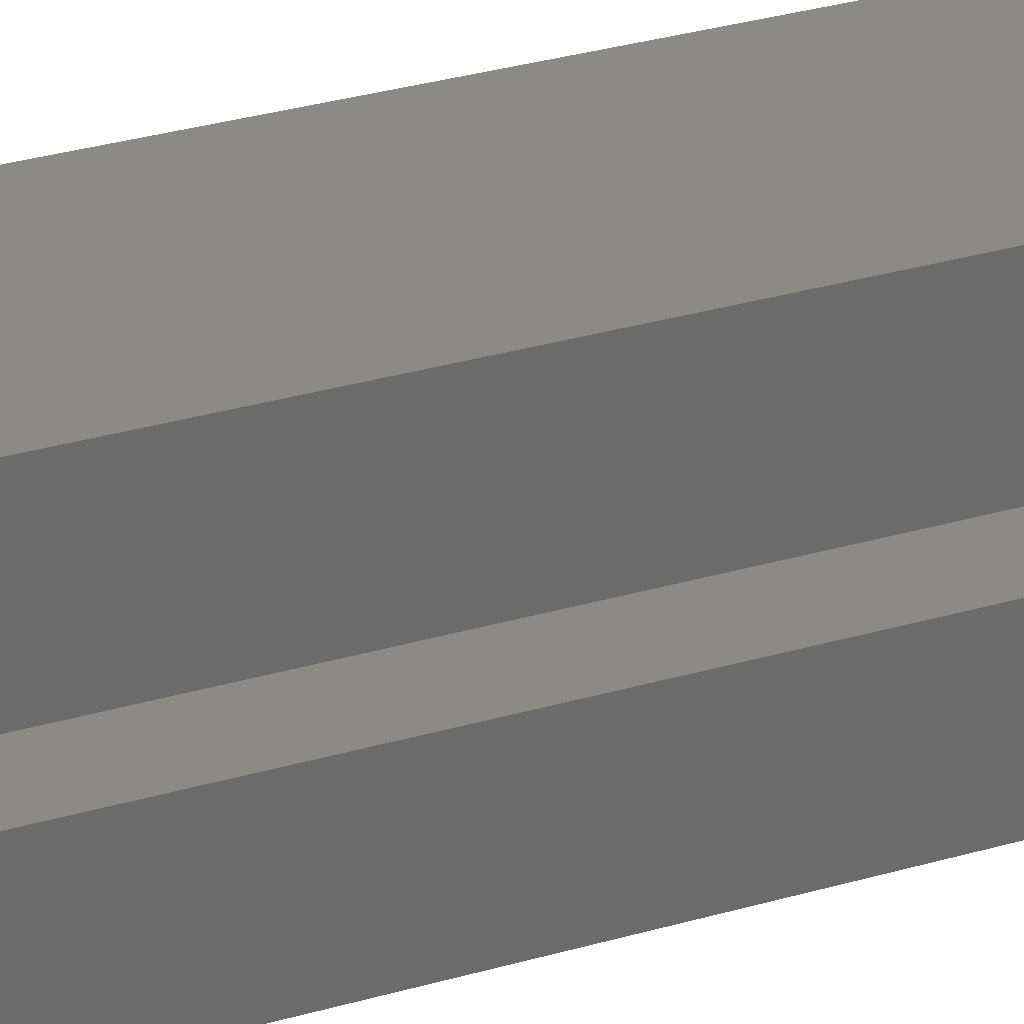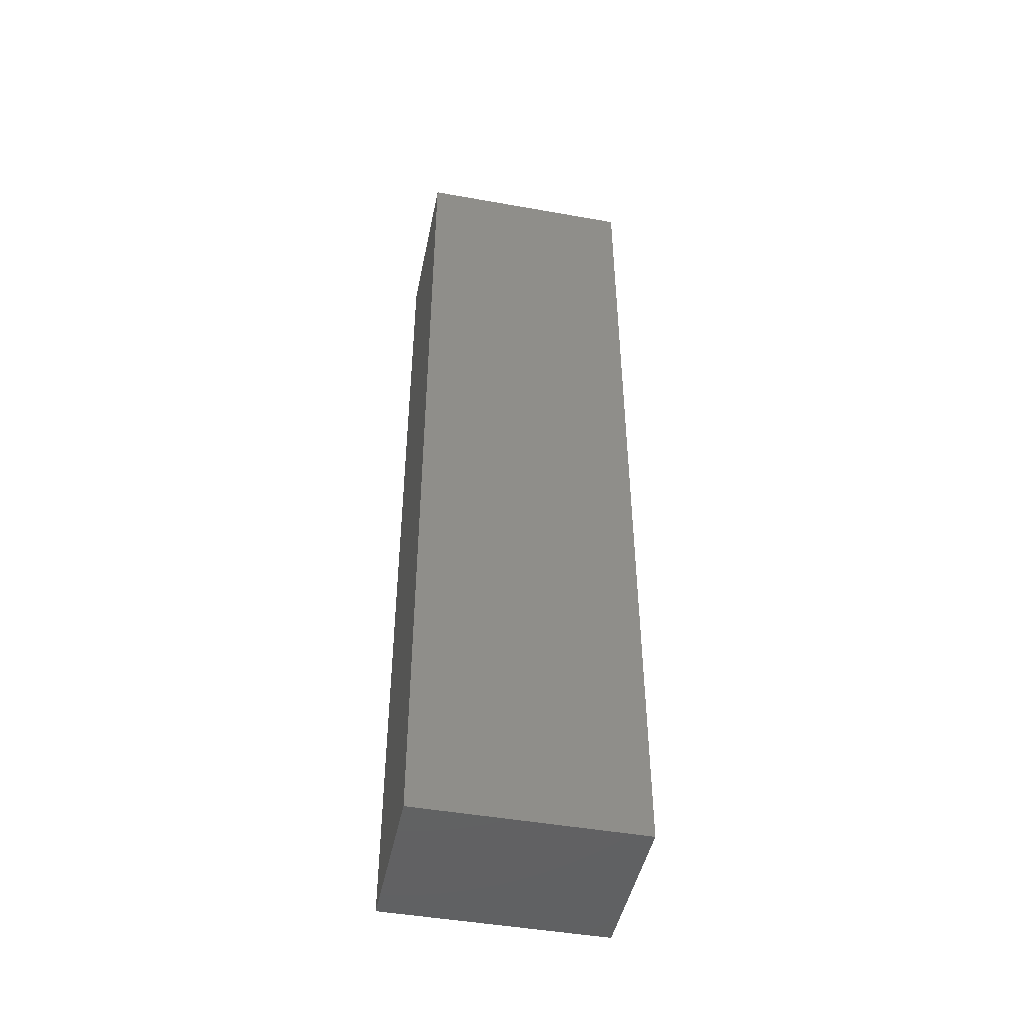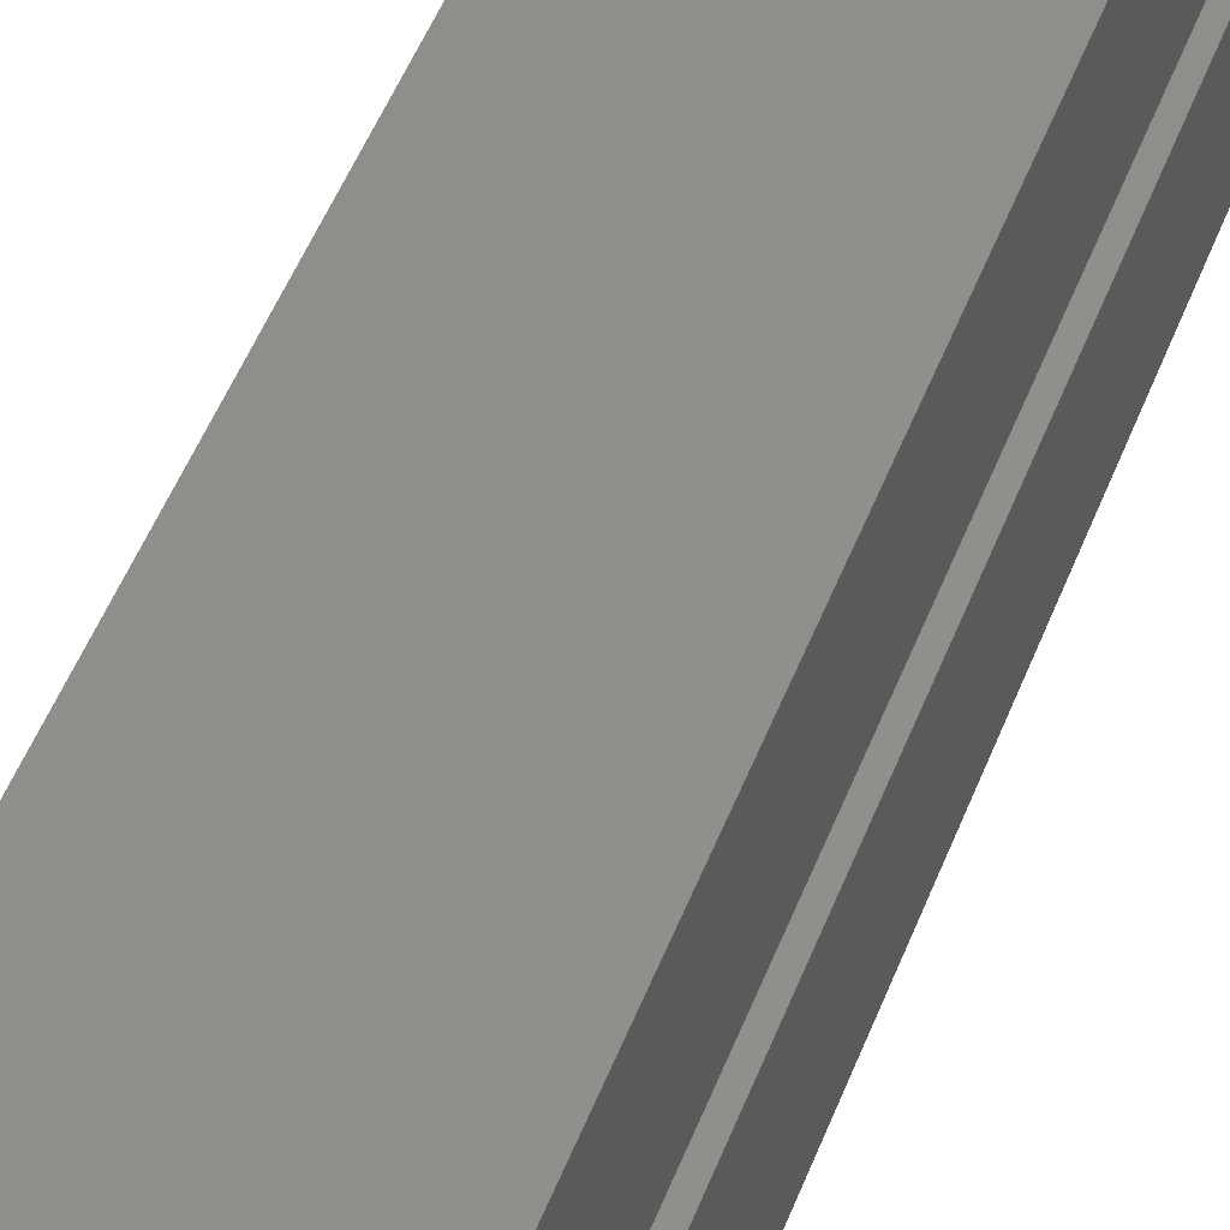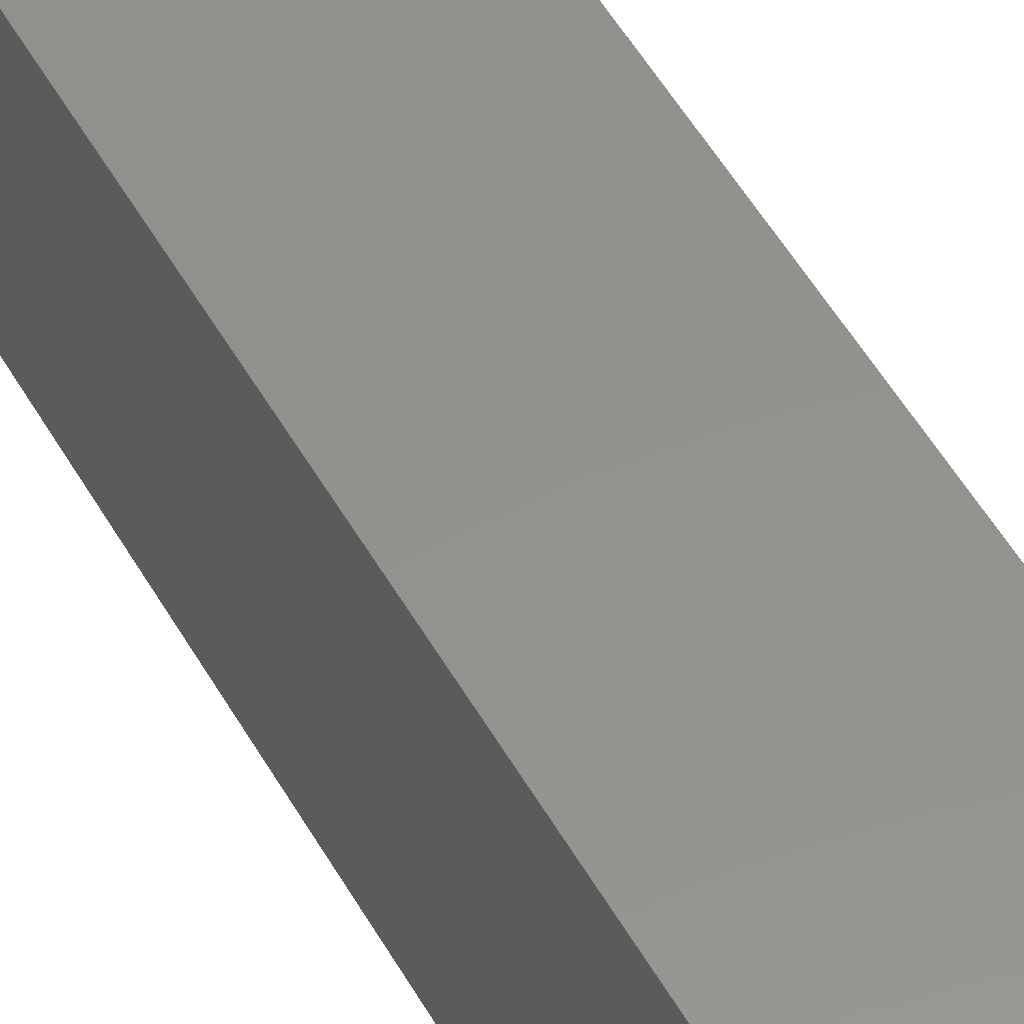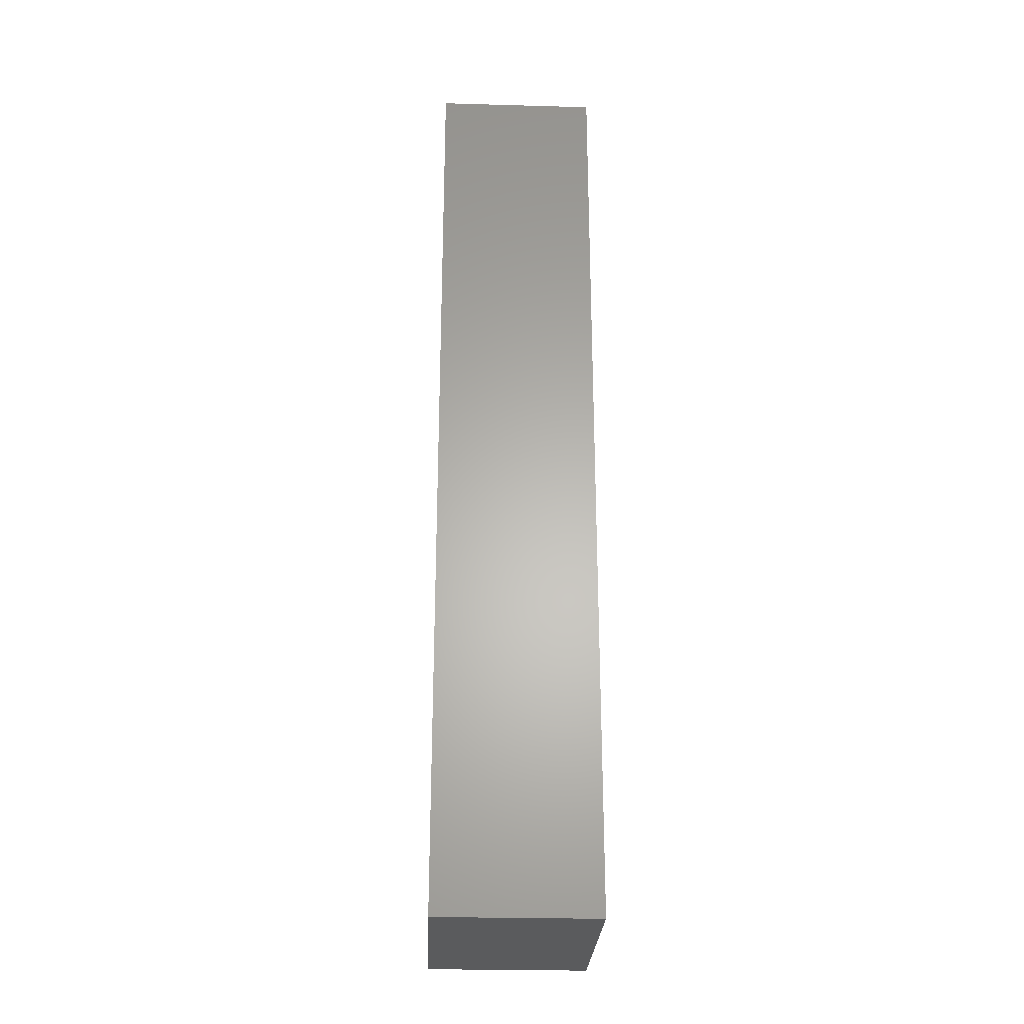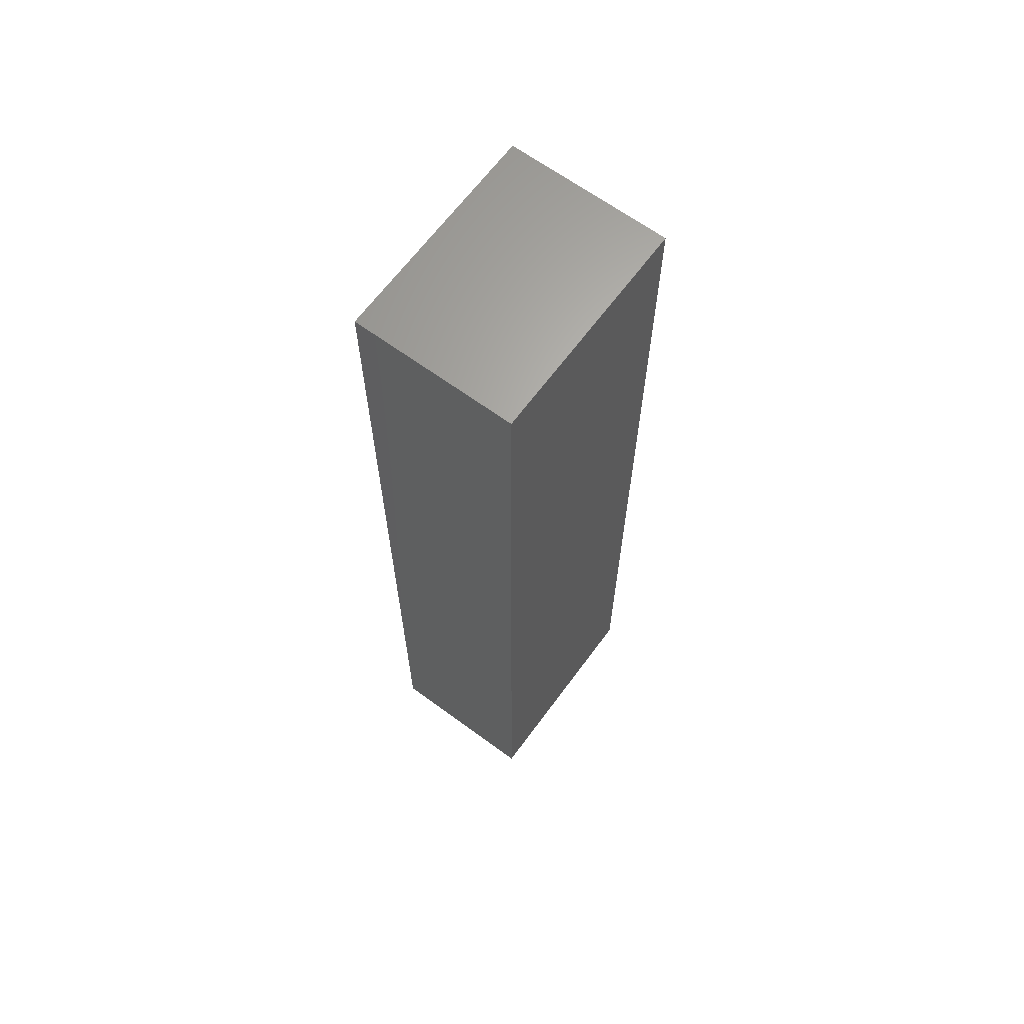
<metadata>
{"format":"stl","ext":"stl","renderer":"f3d","projection":"perspective","resolution":1024,"background":"white","views":[{"elev":32.4,"azim":68.0,"up":"+Z"},{"elev":-46.3,"azim":-101.5,"up":"+Y"},{"elev":47.8,"azim":20.0,"up":"+Z"},{"elev":55.4,"azim":-29.9,"up":"+Z"},{"elev":-26.7,"azim":-2.5,"up":"+Y"},{"elev":65.3,"azim":-143.6,"up":"+Y"}]}
</metadata>
<code>
# stl→obj: 16 verts, 28 faces
v -0.02344 0.05469 0.1875
v -0.02344 -0.03125 0.1016
v -0.02344 0.05469 -0.01562
v -0.02344 -0.03125 0.07031
v -0.02344 -0.8047 -0.01562
v -0.02344 -0.7188 0.07031
v -0.02344 -0.8047 0.1875
v -0.02344 -0.7188 0.1016
v -0.08594 -0.03125 0.07031
v -0.08594 -0.7188 0.07031
v -0.08594 -0.03125 0.1016
v -0.08594 -0.7188 0.1016
v -0.1719 0.05469 -0.01562
v -0.1719 -0.8047 -0.01562
v -0.1719 0.05469 0.1875
v -0.1719 -0.8047 0.1875
f 1 2 3
f 3 2 4
f 3 4 5
f 5 4 6
f 5 6 7
f 7 6 8
f 7 8 1
f 1 8 2
f 9 10 4
f 4 10 6
f 2 8 11
f 11 8 12
f 11 9 2
f 2 9 4
f 12 8 10
f 10 8 6
f 13 3 14
f 14 3 5
f 1 15 7
f 7 15 16
f 15 13 16
f 16 13 14
f 13 15 3
f 3 15 1
f 14 5 16
f 16 5 7
f 11 12 9
f 9 12 10

</code>
